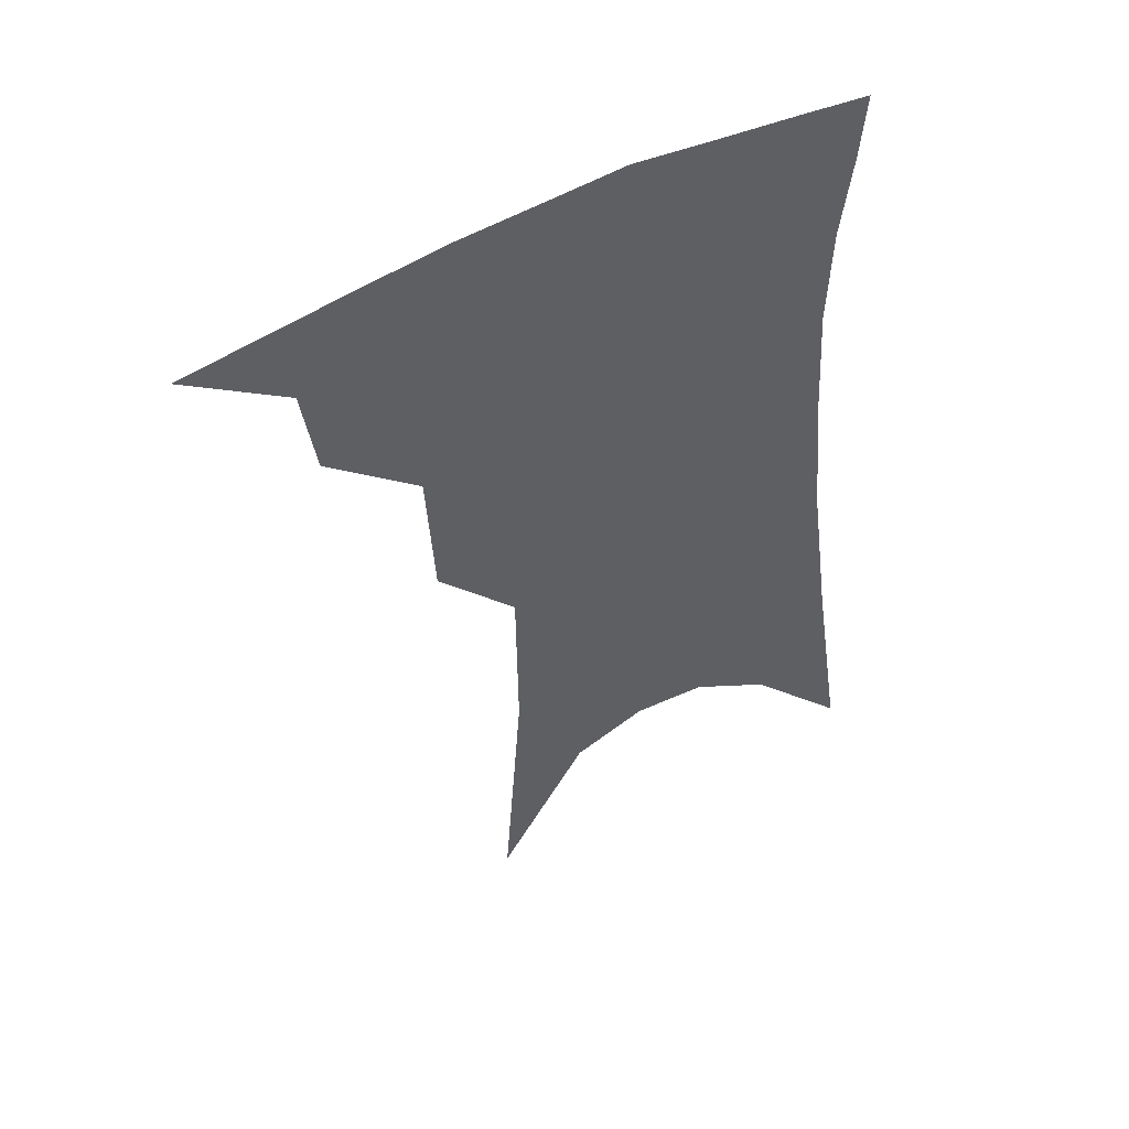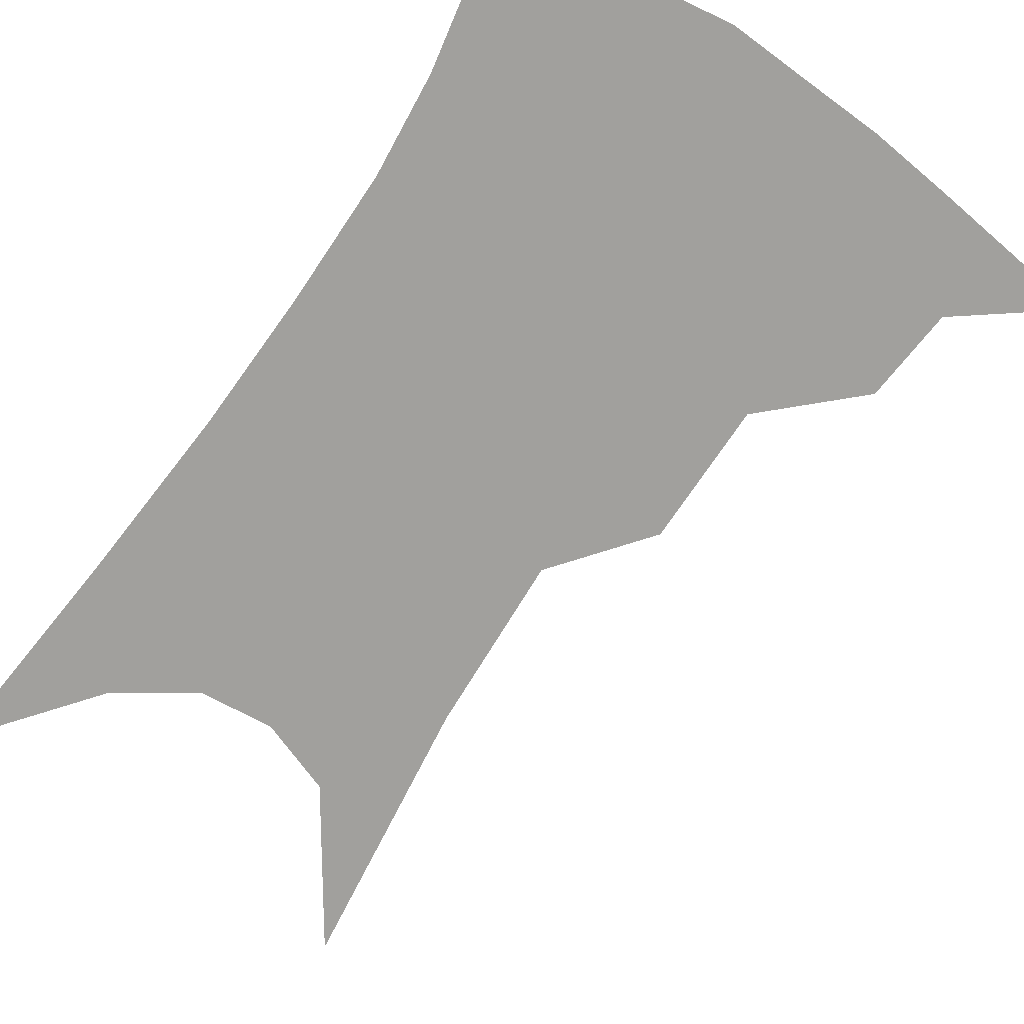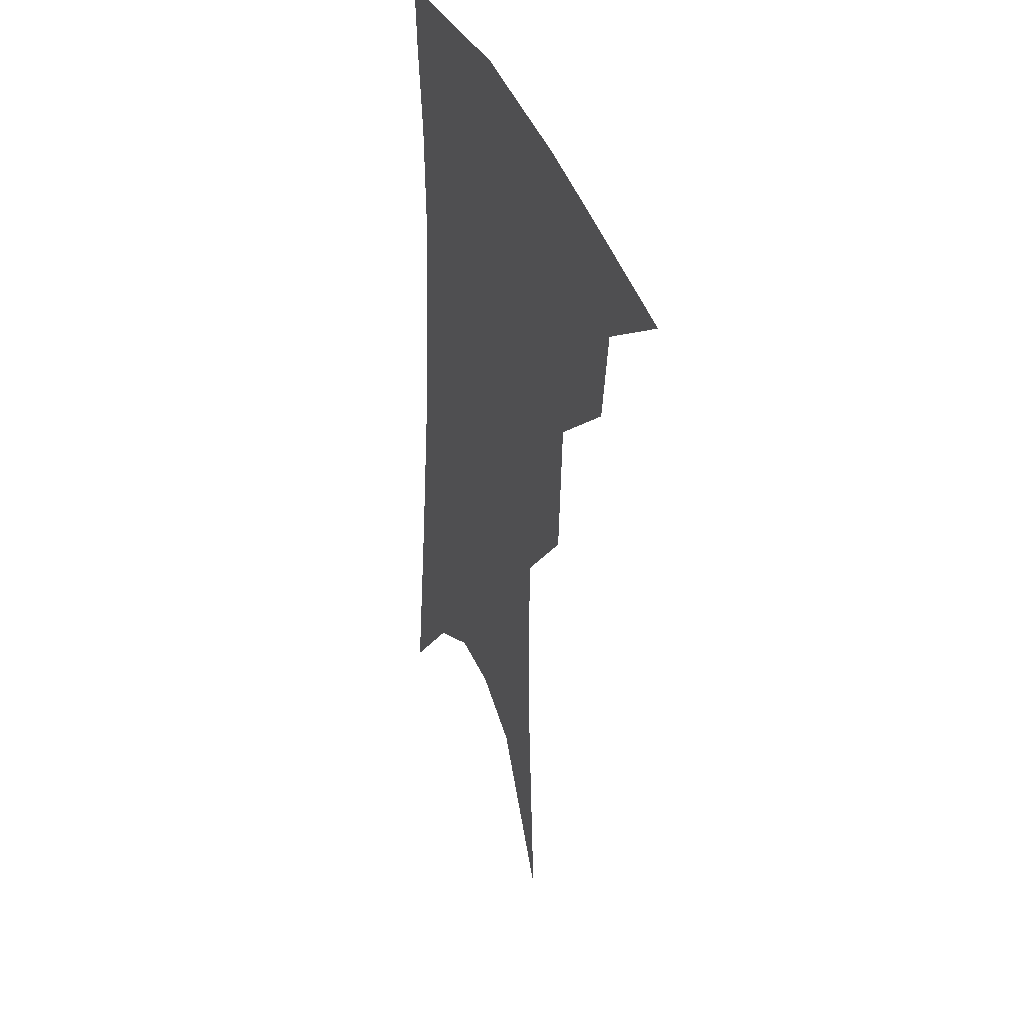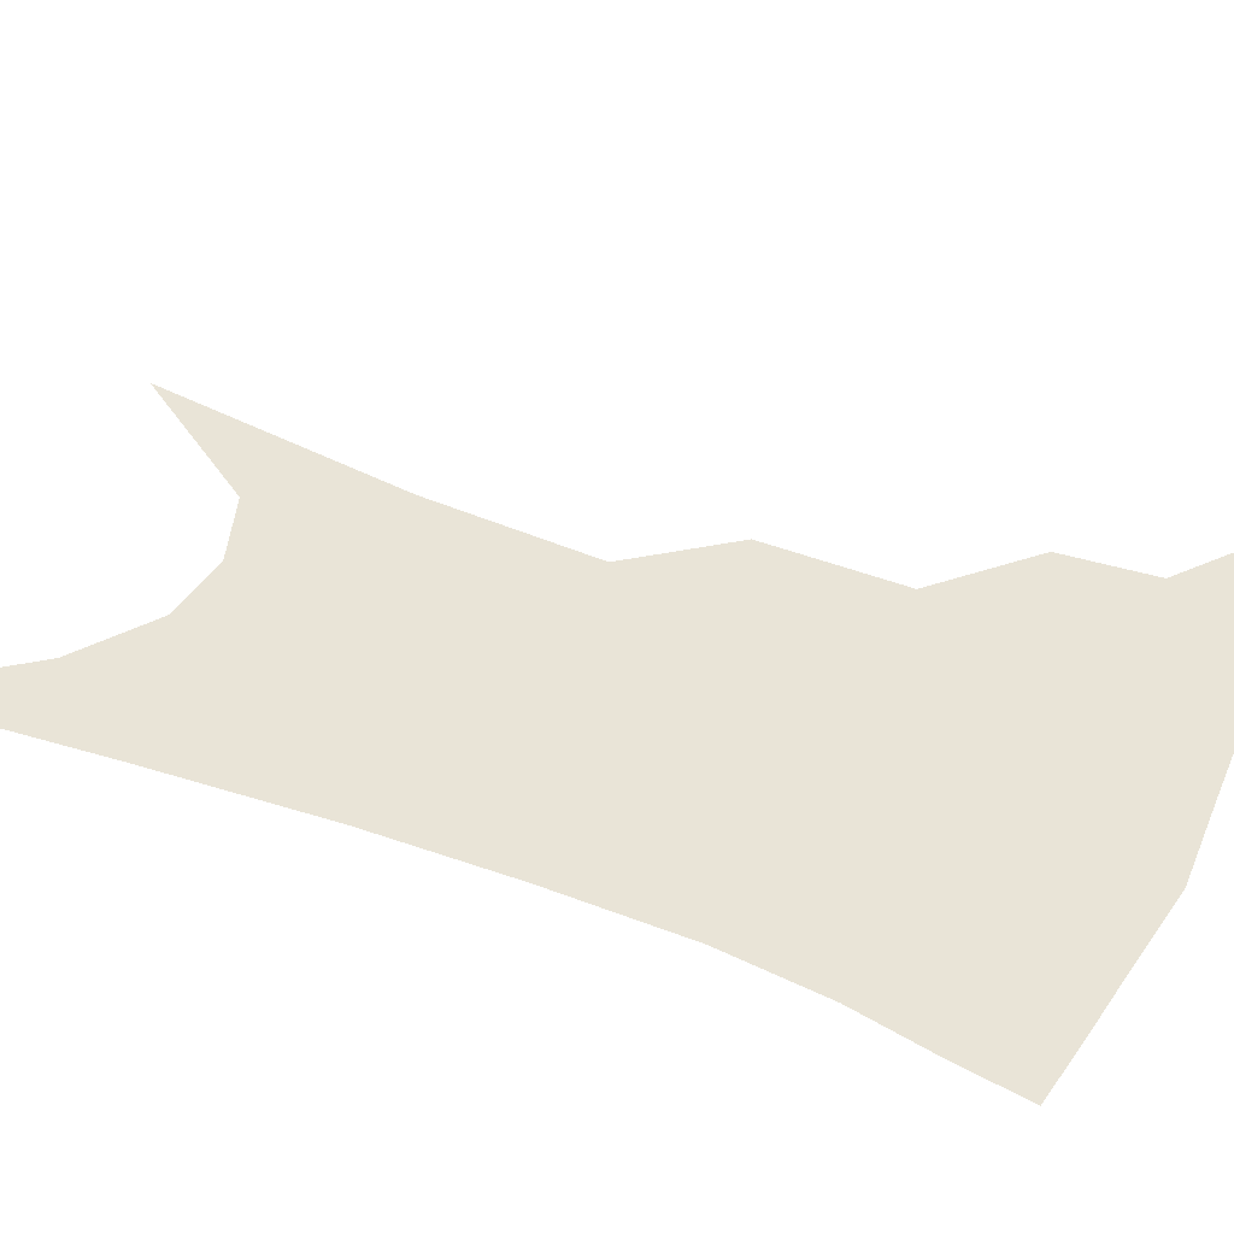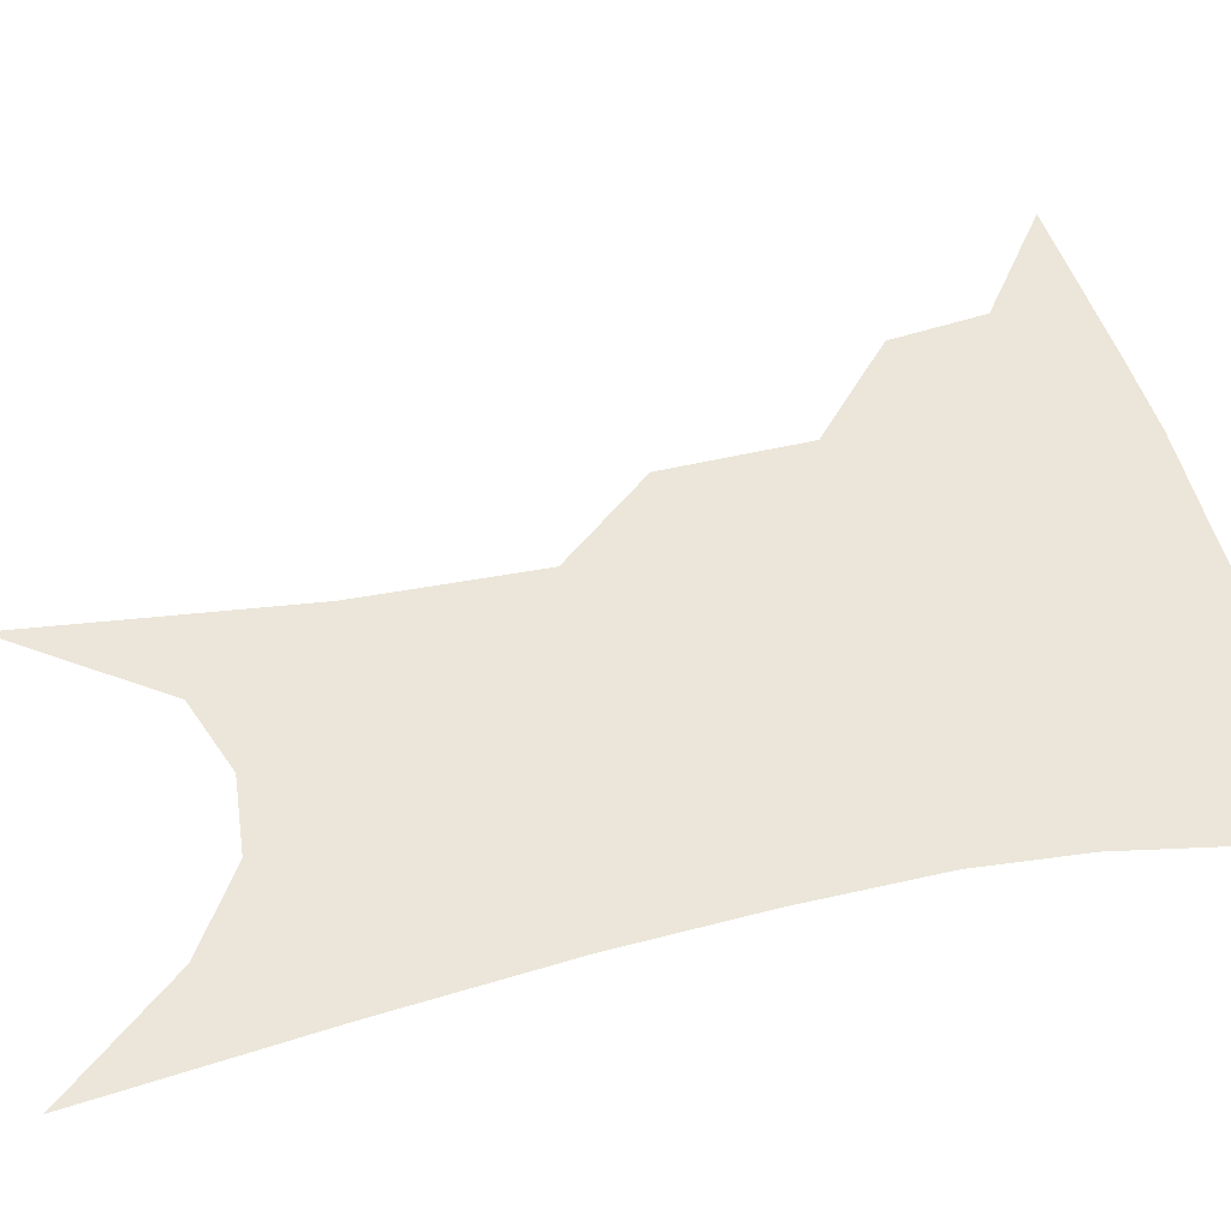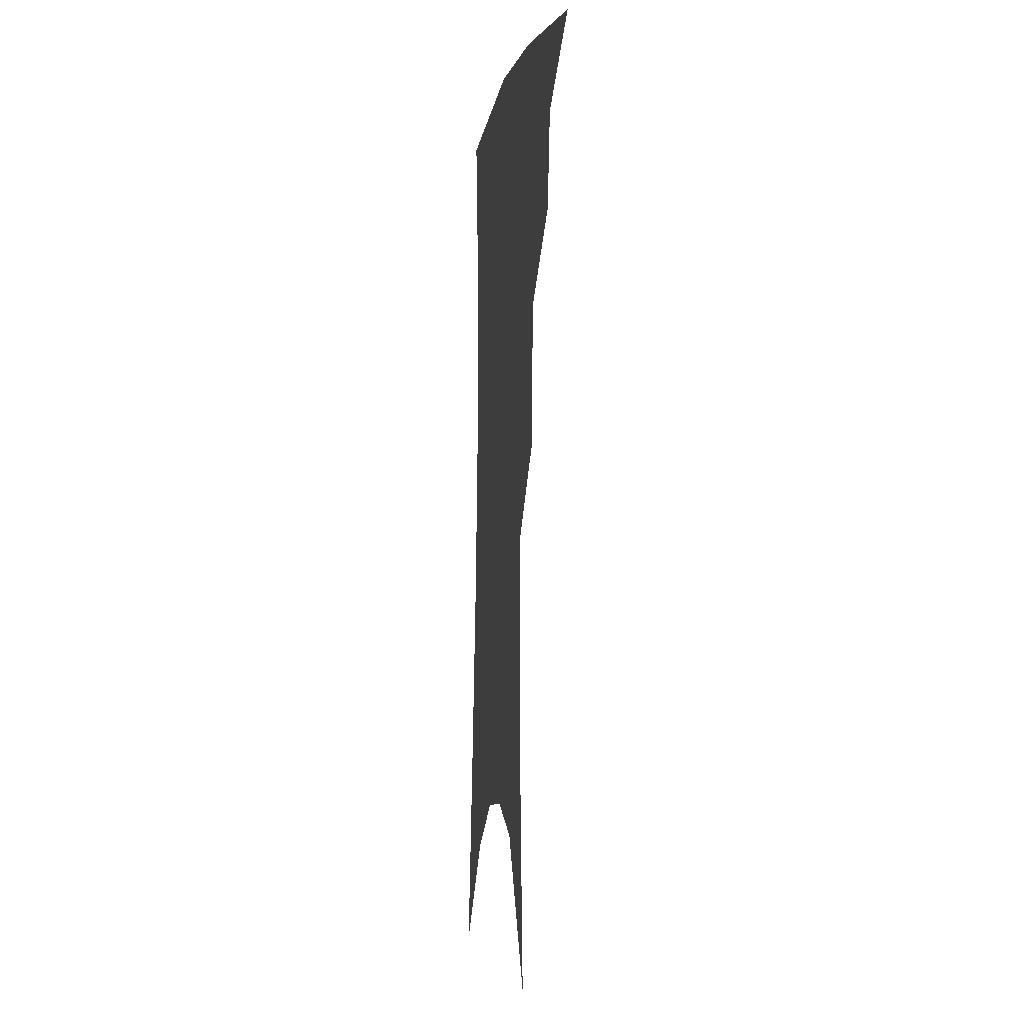
<metadata>
{"format":"obj","ext":"obj","renderer":"f3d","projection":"perspective","resolution":1024,"background":"white","views":[{"elev":52.1,"azim":-27.0,"up":"+Y"},{"elev":-71.6,"azim":149.5,"up":"+Z"},{"elev":36.8,"azim":-110.4,"up":"+Y"},{"elev":42.9,"azim":118.1,"up":"+Z"},{"elev":56.5,"azim":79.9,"up":"+Z"},{"elev":-6.4,"azim":-98.6,"up":"+Y"}]}
</metadata>
<code>
v 482.6 342.4 0
v 514.5 297.3 0
v 510.8 323.5 0
v 506.2 346.8 0
v 542.6 235.6 0
v 540.4 275.6 0
v 536.8 303.9 0
v 533.4 328.1 0
v 529.1 351 0
v 559.8 82.25 0
v 565.2 160.4 0
v 564.7 210.7 0
v 562.7 252.4 0
v 560.9 285.3 0
v 558.7 310.1 0
v 555.6 331.9 0
v 551.7 354.8 0
v 585.2 124.9 0
v 585.2 179.4 0
v 583.3 223.8 0
v 581.8 261.5 0
v 580.6 289.6 0
v 579.6 313.2 0
v 578.7 334.7 0
v 574.9 357.2 0
v 605.5 133.8 0
v 603.5 185.8 0
v 601.4 228.6 0
v 600.2 264.6 0
v 599.9 292.6 0
v 599.9 315.4 0
v 599.6 336.2 0
v 596.8 359.5 0
v 626.2 133 0
v 621.8 188.6 0
v 619.4 229.1 0
v 618.4 262.8 0
v 618.5 291.5 0
v 619.4 315.6 0
v 620.3 336.7 0
v 620.7 357.6 0
v 648.8 119.7 0
v 641.8 179.3 0
v 638.6 220.8 0
v 637 256.3 0
v 636.6 290 0
v 638.3 315.6 0
v 640.7 336.2 0
v 641.6 356.1 0
v 677.3 87.72 0
v 667.9 151.6 0
v 661.3 201.9 0
v 657.6 242.5 0
v 655.4 281 0
v 656.5 310.7 0
v 659.7 335 0
v 661.4 354.5 0
v 721 361 0
f 3 4 1
f 6 7 2
f 2 7 3
f 7 8 3
f 3 8 4
f 8 9 4
f 12 13 5
f 5 13 6
f 13 14 6
f 6 14 7
f 14 15 7
f 7 15 8
f 15 16 8
f 8 16 9
f 16 17 9
f 10 18 11
f 18 19 11
f 11 19 12
f 19 20 12
f 12 20 13
f 20 21 13
f 13 21 14
f 21 22 14
f 14 22 15
f 22 23 15
f 15 23 16
f 23 24 16
f 16 24 17
f 24 25 17
f 18 26 19
f 26 27 19
f 19 27 20
f 27 28 20
f 20 28 21
f 28 29 21
f 21 29 22
f 29 30 22
f 22 30 23
f 30 31 23
f 23 31 24
f 31 32 24
f 24 32 25
f 32 33 25
f 26 34 27
f 34 35 27
f 27 35 28
f 35 36 28
f 28 36 29
f 36 37 29
f 29 37 30
f 37 38 30
f 30 38 31
f 38 39 31
f 31 39 32
f 39 40 32
f 32 40 33
f 40 41 33
f 34 42 35
f 42 43 35
f 35 43 36
f 43 44 36
f 36 44 37
f 44 45 37
f 37 45 38
f 45 46 38
f 38 46 39
f 46 47 39
f 39 47 40
f 47 48 40
f 40 48 41
f 48 49 41
f 42 50 43
f 50 51 43
f 43 51 44
f 51 52 44
f 44 52 45
f 52 53 45
f 45 53 46
f 53 54 46
f 46 54 47
f 54 55 47
f 47 55 48
f 55 56 48
f 48 56 49
f 56 57 49

</code>
